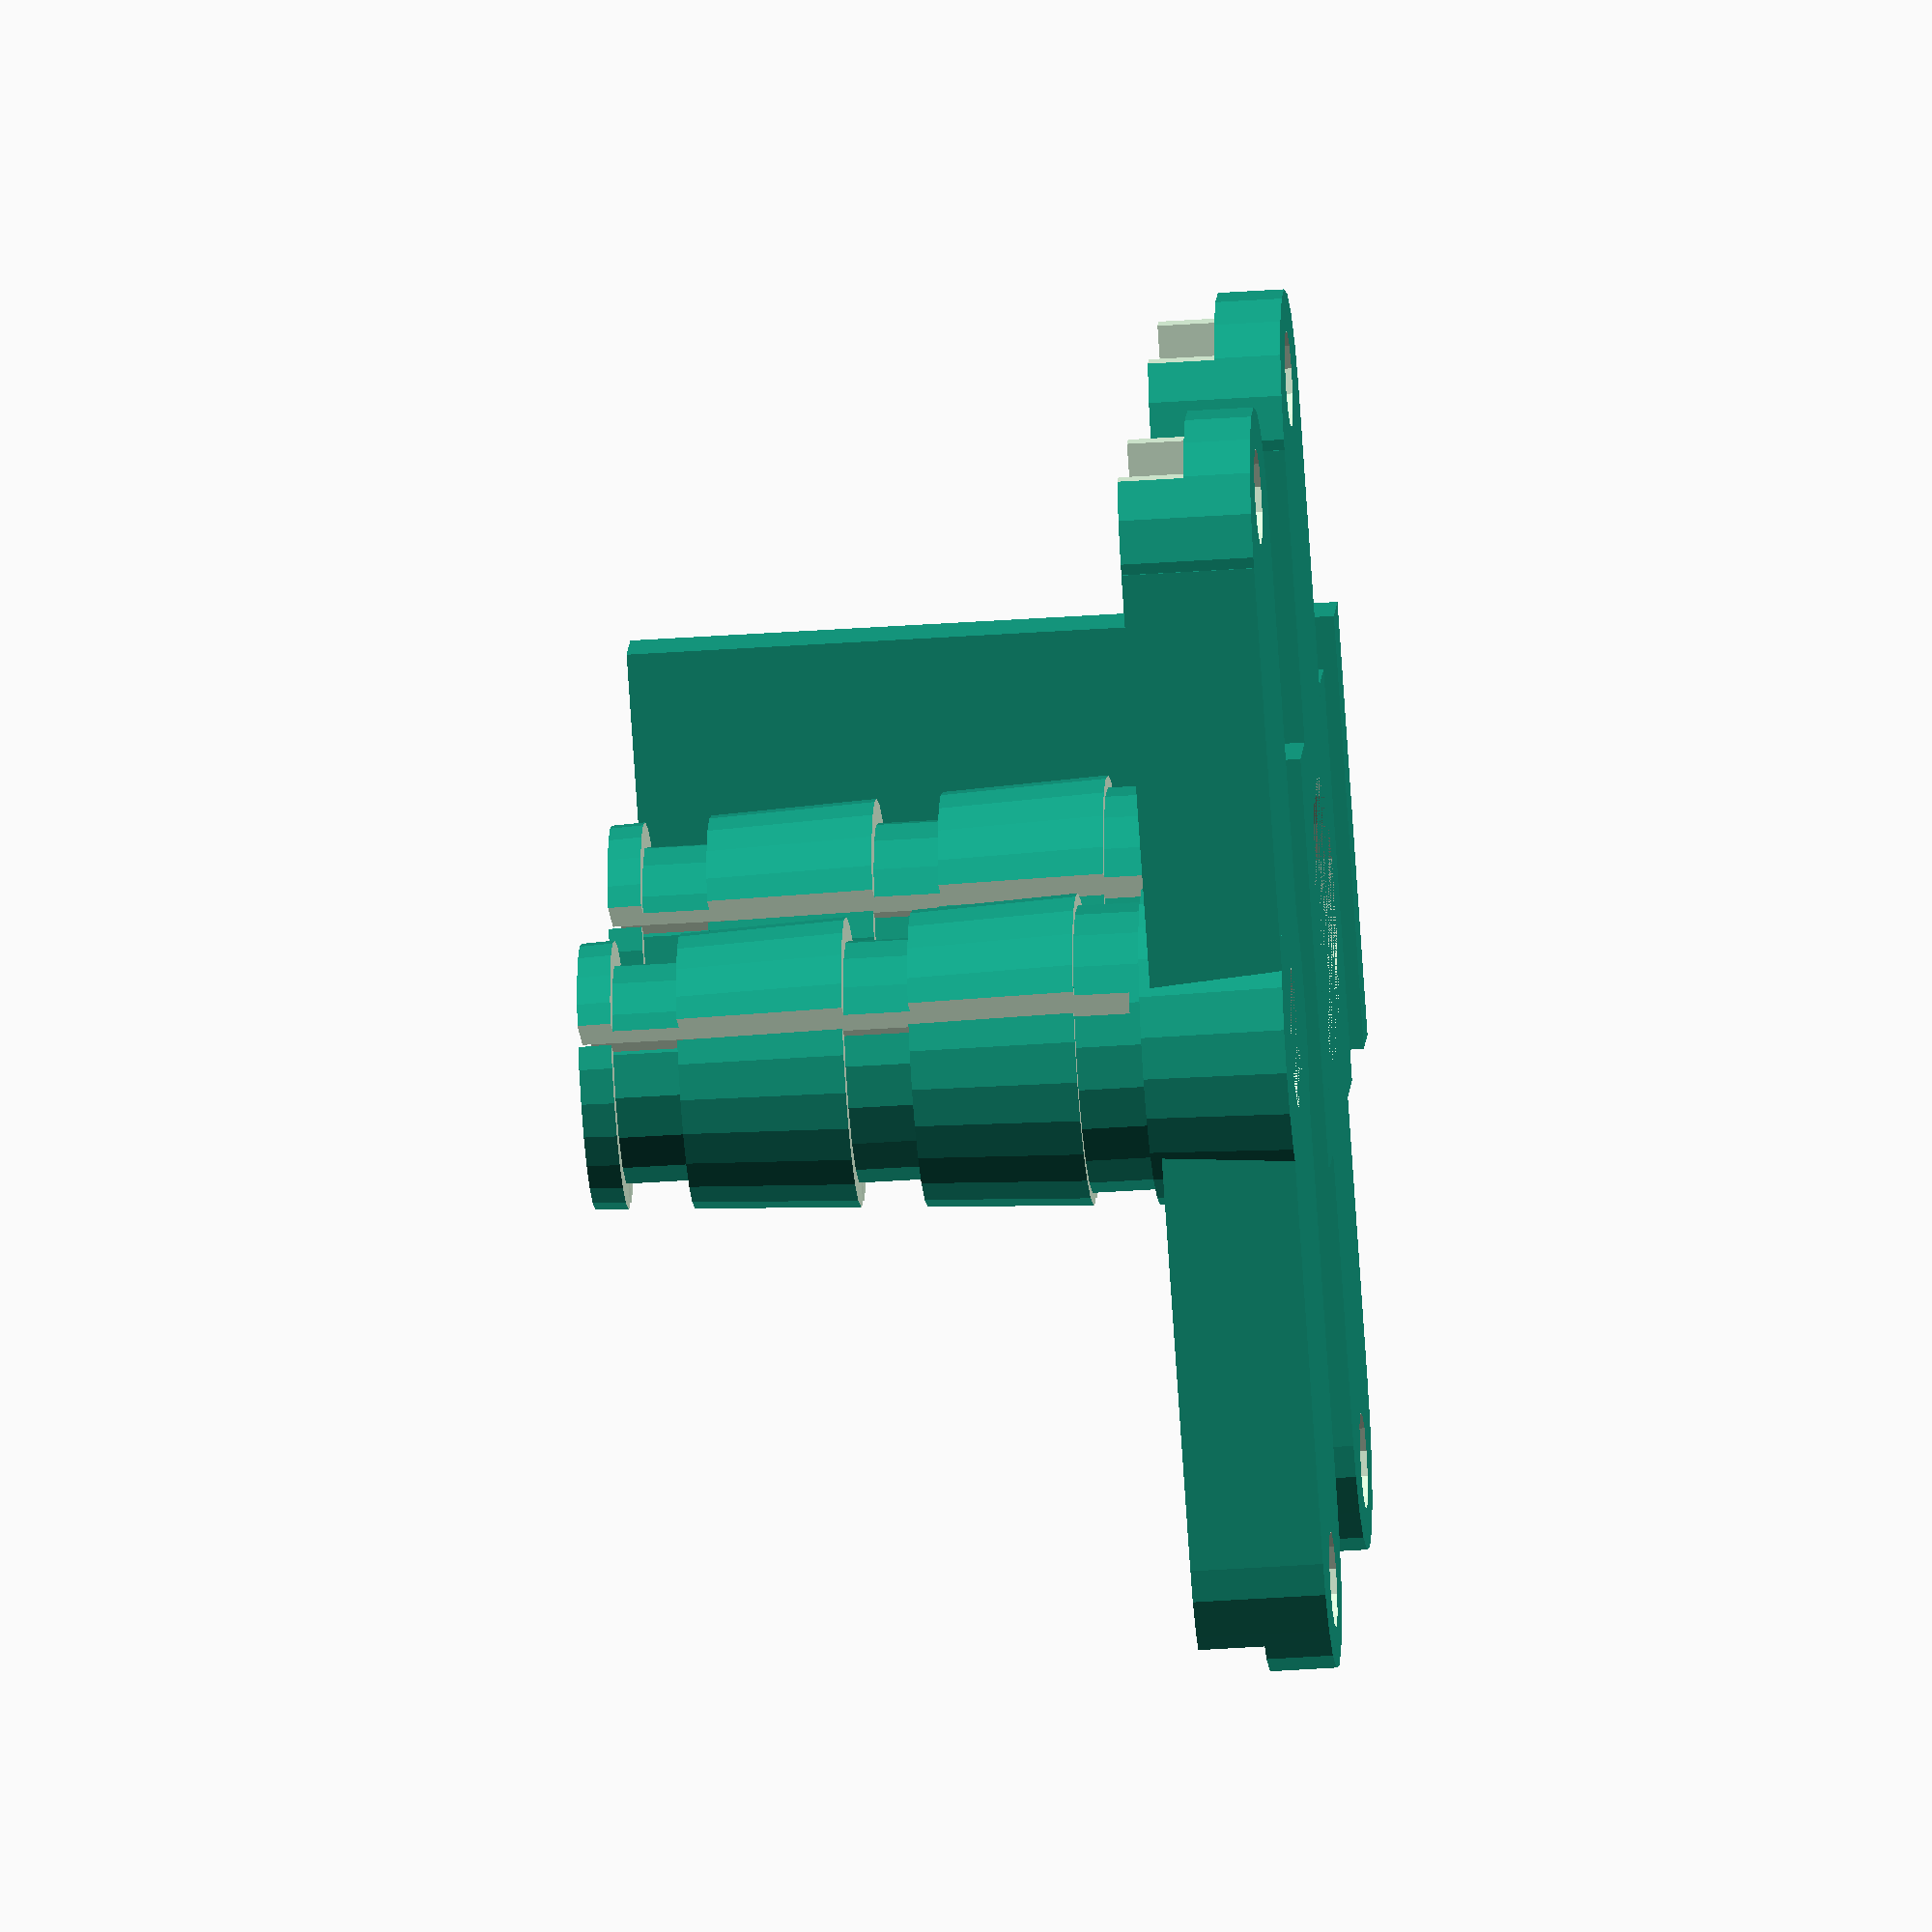
<openscad>
bowden_tube_diameter = 6.5; // inside diameter of the tube hole
bowden_jaw_bottom = 15; // outside diameter of the jaw clamp
bowden_jaw_top = 12;  // outside diameter of the jaw clamp
jaw_height = 32;
body_height = 6;

//bowden_for_hotend = 1; // 0 for extruder attachement (no hotend hole).

hotend_holder_width = 19; // width/length of square holder for hotend.
hotend_screw_diameter = 4;
hotend_diameter = 13;
hotend_height = 6; // height of the hole for the hotend
hotend_screws_spacing = (hotend_diameter/2);

zipties_width = 3;
zipties_depth = 2;


// setup code for objects:
clamp(jaw_height, body_height, bowden_for_hotend=1);

translate([0, 25, 0])
	clamp(jaw_height, body_height, bowden_for_hotend=0);

// Increase cooling time per layer for the thin riser.
translate([0, -20, jaw_height/2]) cube([20, 3, jaw_height], center=true);



module clamp(h, base, bowden_for_hotend=0){
  difference(){
    union() {
      // Clamp cone for M8 nut.
      cylinder(r1=bowden_jaw_bottom/2, r2=bowden_jaw_top/2, h=h);
      // Gradual cone base.
      //translate([0, 0, base]) cylinder(r1=10, r2=0, h=12, center=true);
      // Base middle.
      translate([0, 0, base/2]) {
			//cylinder(r=11, h=base, center=true);
			if(bowden_for_hotend == 1)
				cube([hotend_holder_width, hotend_holder_width, base], center=true);
			cube([46, 12, base], center=true);
      }
      // Shoulders around screw holes.
      for (x = [-23, 23]) {
			translate([x, 0, base/2]) cylinder(r=6, h=base, center=true);
      }
    }
    // Bowden cable through hole.
    cylinder(r=bowden_tube_diameter/2, h=jaw_height+2, $fn=12);
    // Three sided cutout.
    for (a = [0:120:359]) {
      rotate([0, 0, a]) translate([4, 0, base+1+h/2])
		cube([bowden_jaw_top, 1, h], center=true);
    }

	// zip ties slots
		translate([0, 0, body_height+2]) {
			difference() {
				cylinder(r=(bowden_jaw_bottom+1)/2, h=zipties_width, center=true);
				cylinder(r=(bowden_jaw_bottom-zipties_depth)/2, h=zipties_width, center=true);
			}
		}
		translate([0, 0, jaw_height-3]) {
			difference() {
				cylinder(r=(bowden_jaw_top+1)/2, h=zipties_width, center=true);
				cylinder(r=(bowden_jaw_top-zipties_depth)/2, h=zipties_width, center=true);
			}
		}
		translate([0, 0, (jaw_height/2)+2.5]) {
			difference() {
				cylinder(r=(bowden_jaw_top+2)/2, h=zipties_width, center=true);
				cylinder(r=(bowden_jaw_top-zipties_depth/2)/2, h=zipties_width, center=true);
			}
		}

    // Holder for PEEK insulator (e.g. MakerGear GrooveMount).
	if(bowden_for_hotend == 1) {
		translate([0,0,hotend_height/2])
	    	cylinder(r=hotend_diameter/2, h=hotend_height, center=true);
		for(x = [hotend_screws_spacing,-hotend_screws_spacing])
			translate([x, 0, hotend_height/2])
				rotate([90,0,0])
					cylinder(r=4/2, h=80, center=true);
	}

    // Nut traps and screw holes.
    for (x = [-25, 25]) {
      translate([x, 0, base/2]) {
			cylinder(r = 2.2, h=base+1, center=true, $fn=12);
			rotate([0, 0, 0]) cylinder(r=4.1, h=base, $fn=6);
      }
      translate([x*1.2, 0, base]) cube([6, 20, base], center=true);
    }
  }
}

</openscad>
<views>
elev=38.7 azim=140.9 roll=95.0 proj=o view=solid
</views>
